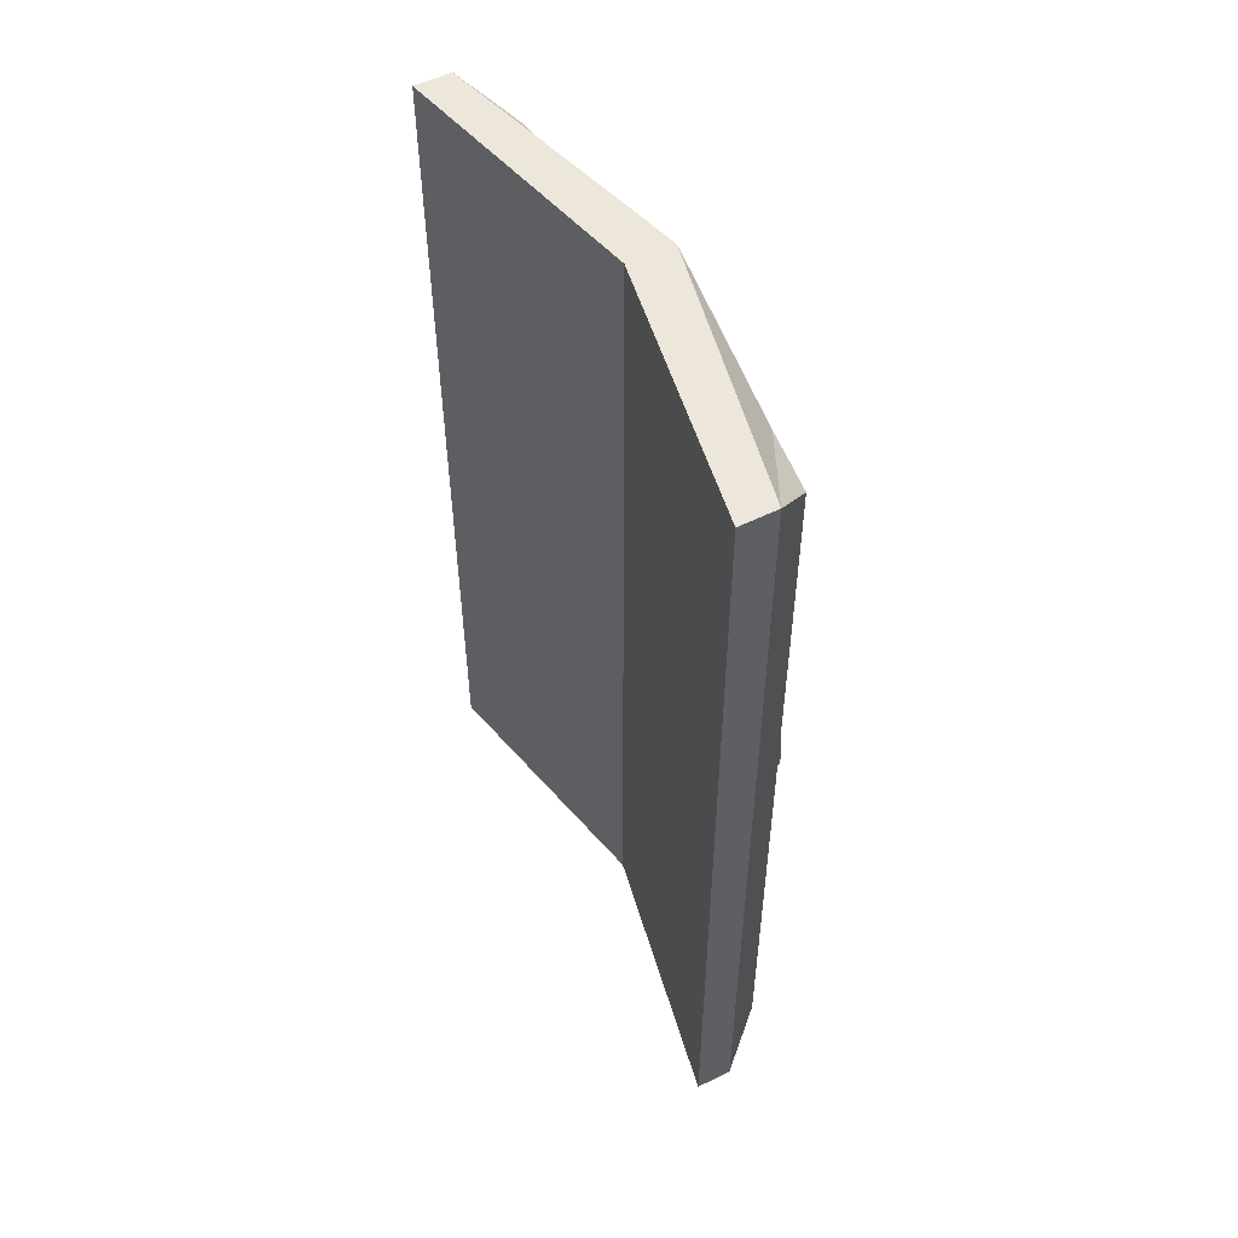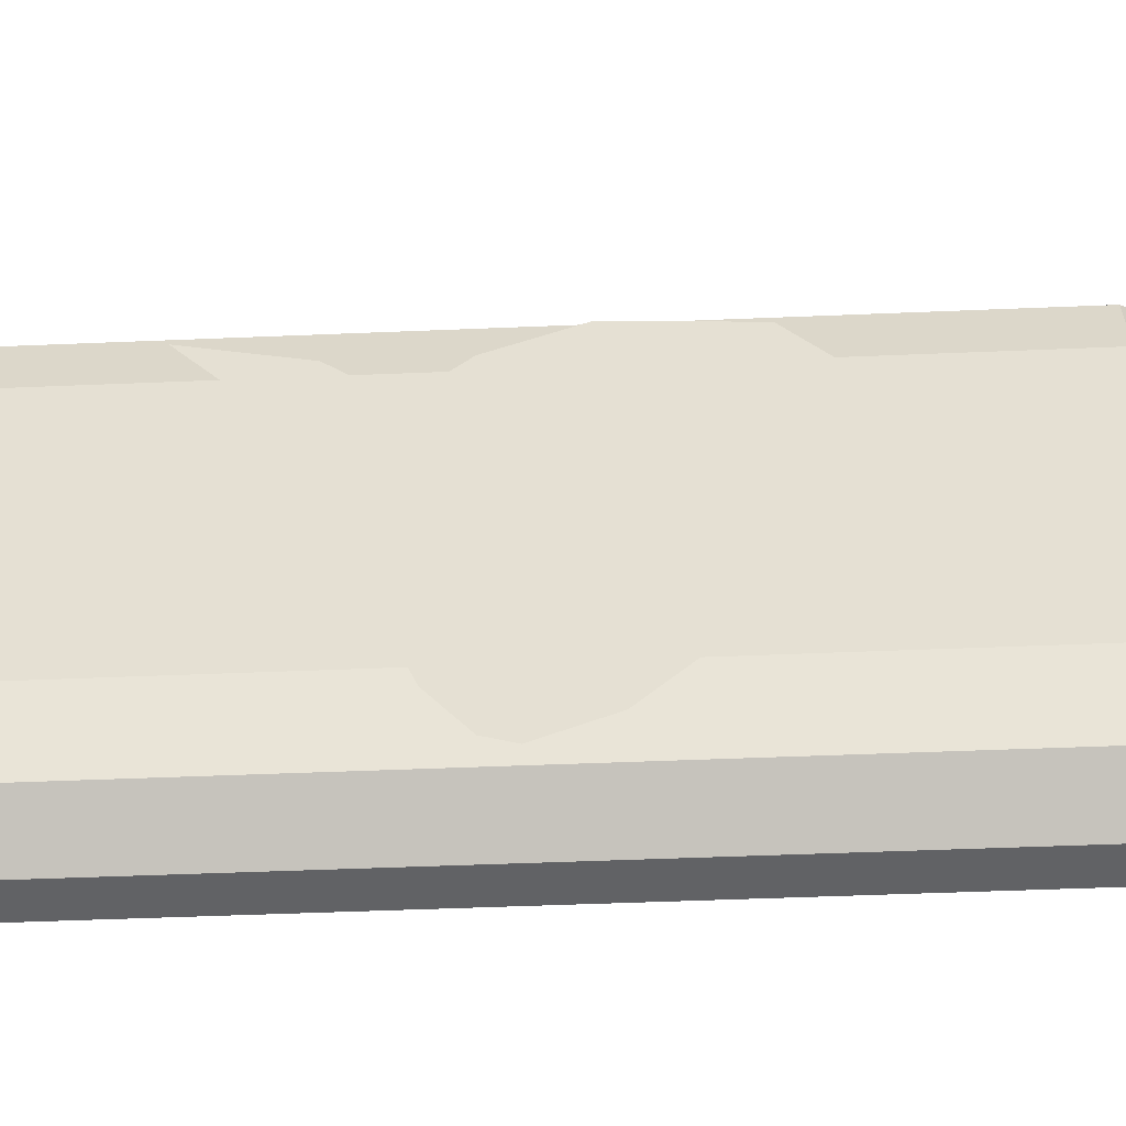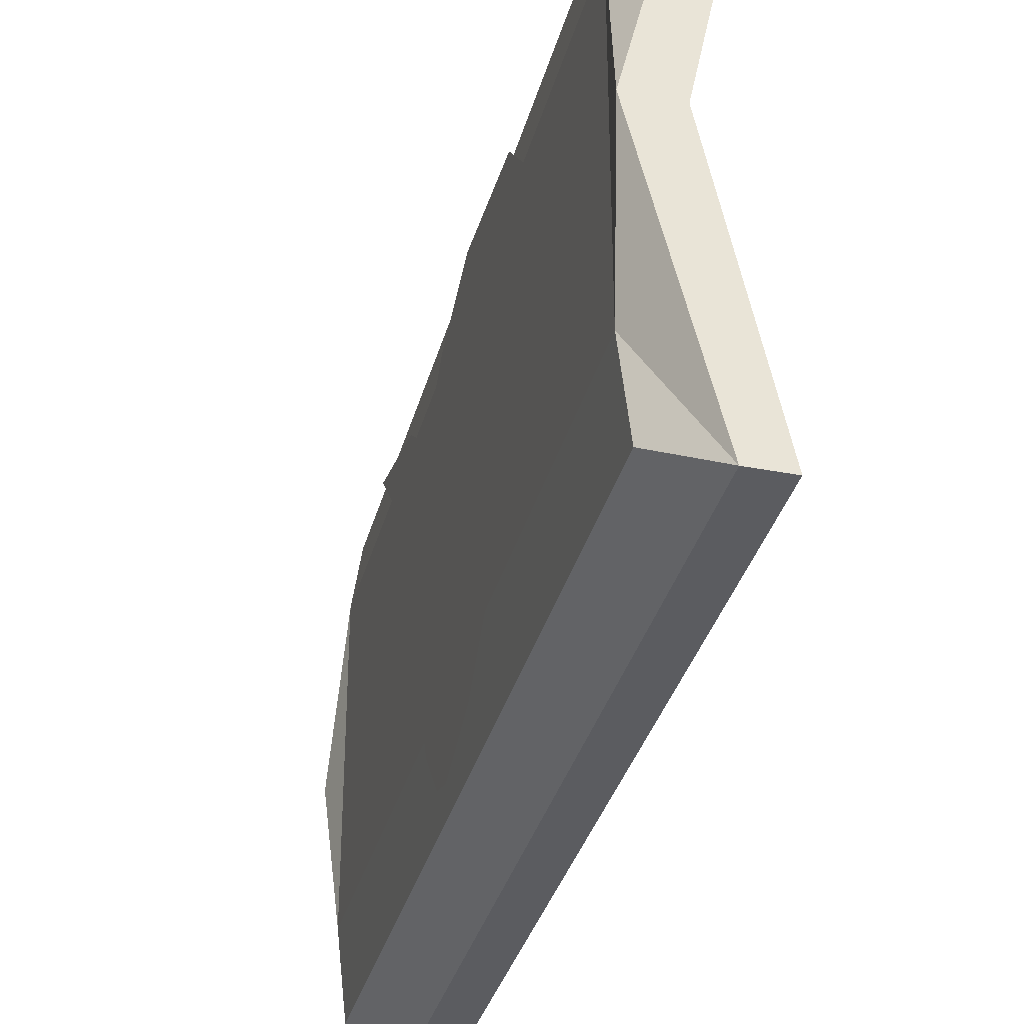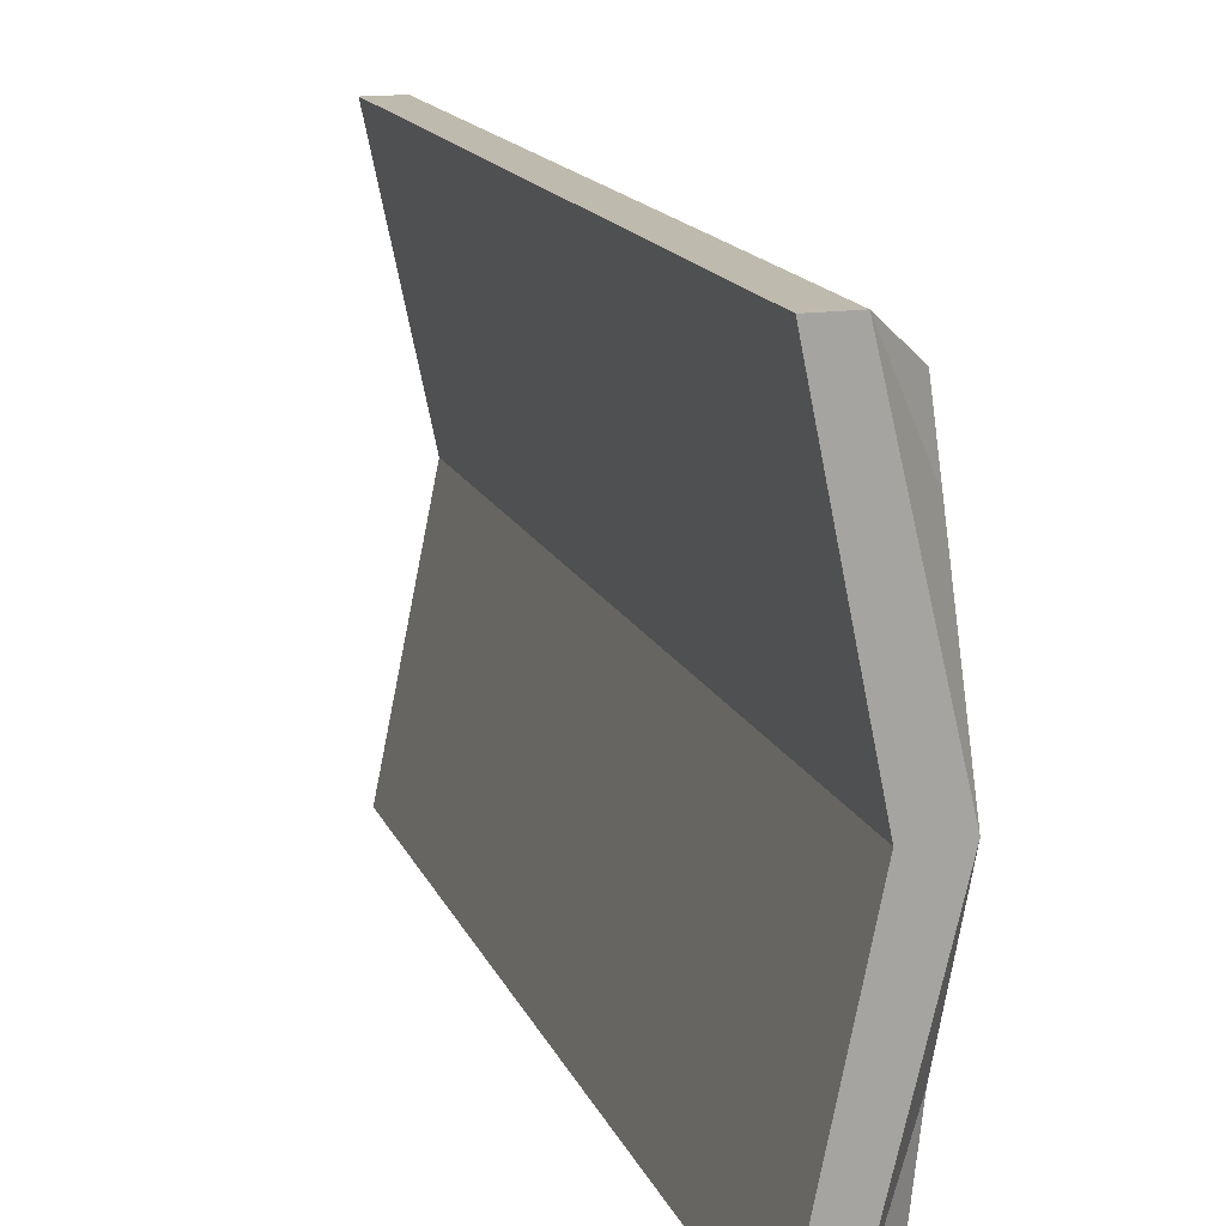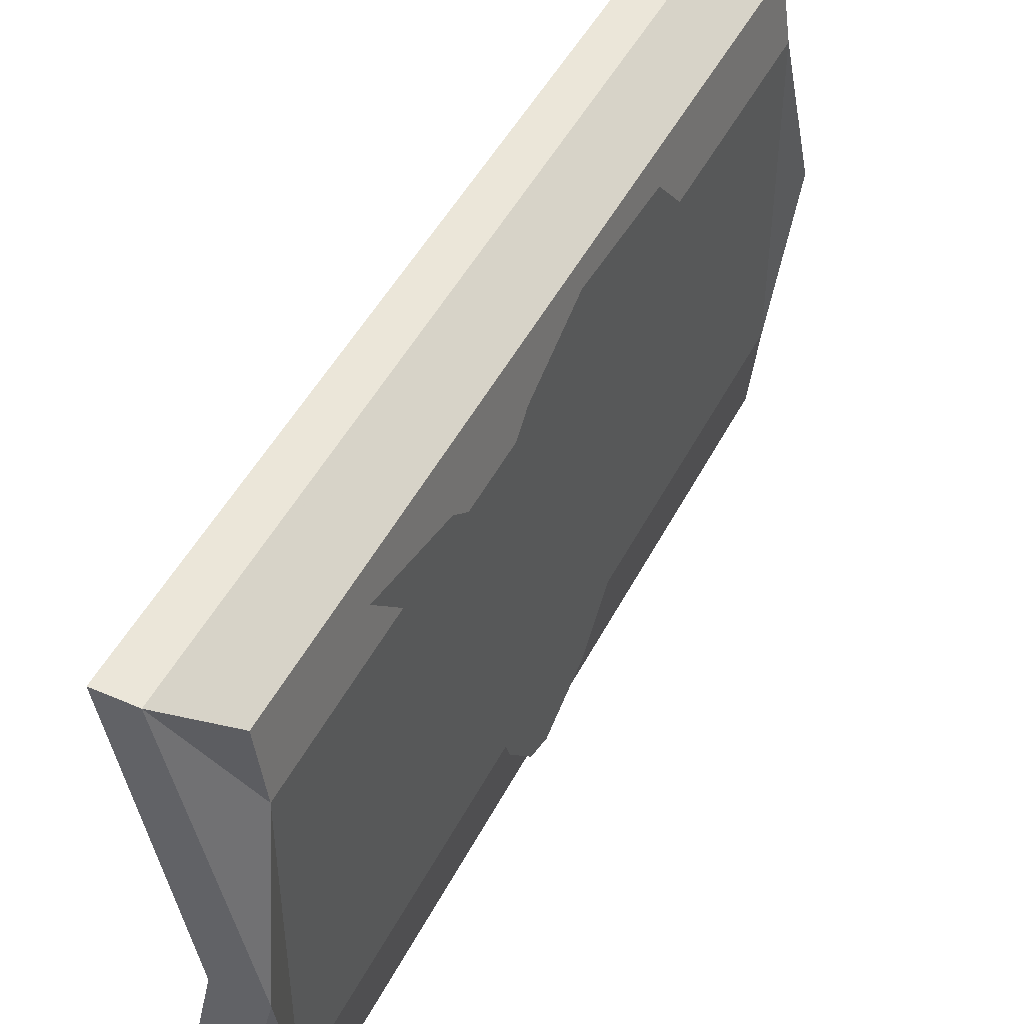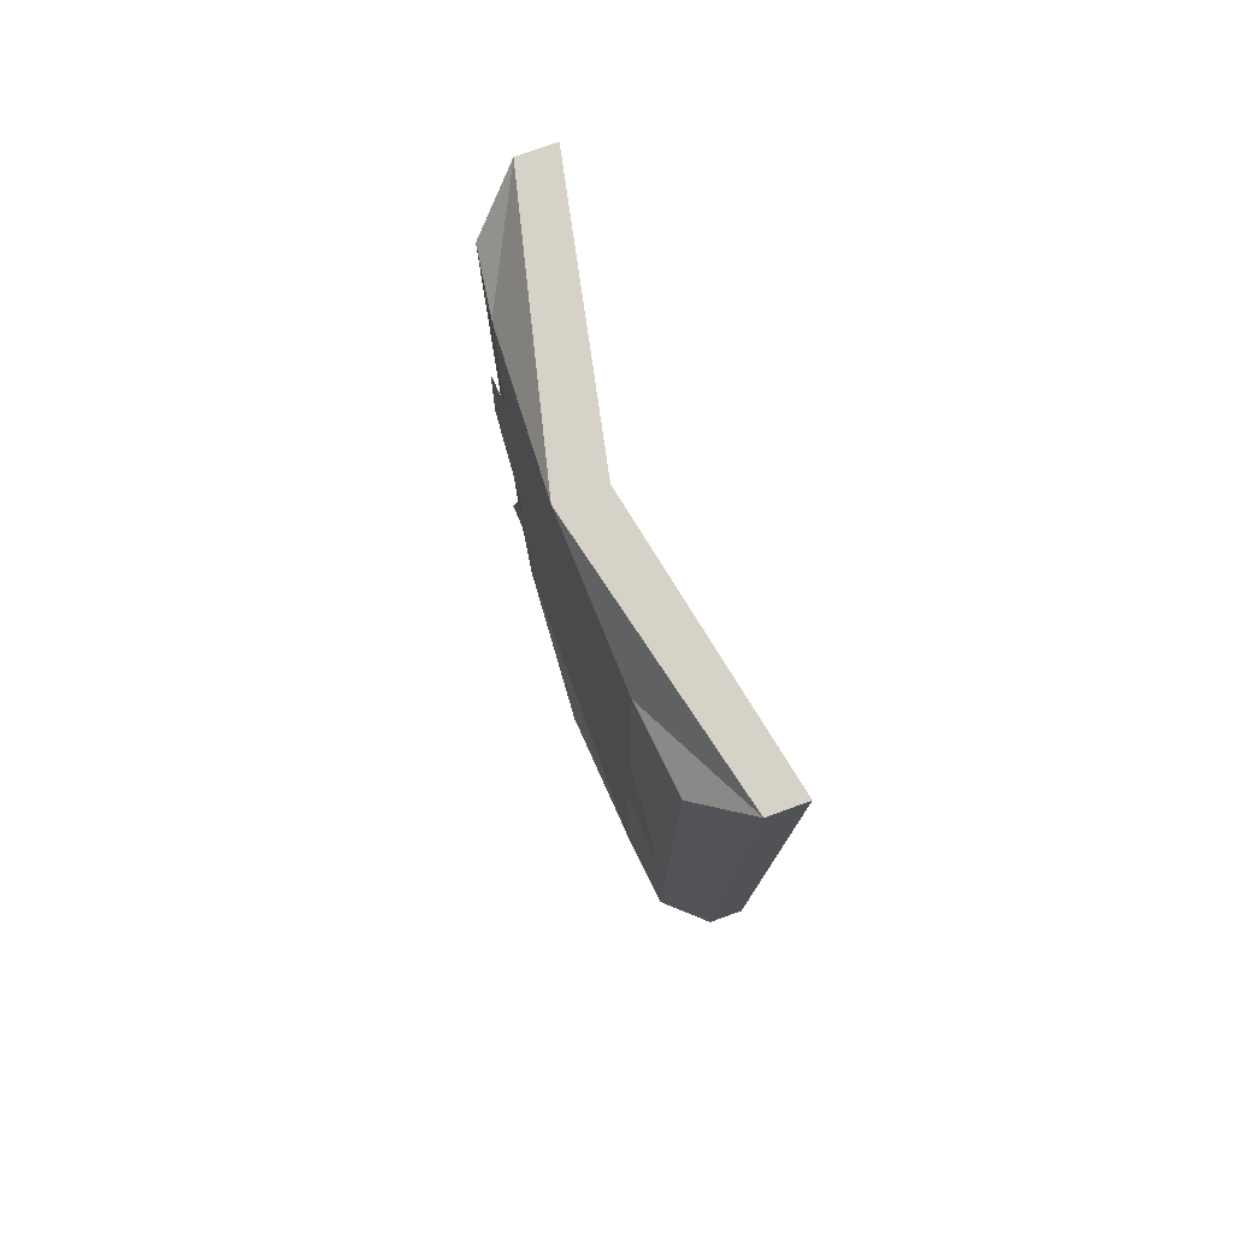
<metadata>
{"format":"obj","ext":"obj","renderer":"f3d","projection":"perspective","resolution":1024,"background":"white","views":[{"elev":52.8,"azim":-28.0,"up":"+Y"},{"elev":-50.6,"azim":92.6,"up":"+Z"},{"elev":-34.8,"azim":165.5,"up":"+Z"},{"elev":15.6,"azim":-17.3,"up":"+Z"},{"elev":47.6,"azim":26.2,"up":"+Z"},{"elev":77.3,"azim":160.1,"up":"+Y"}]}
</metadata>
<code>
v -0.4219 -1.461 -0.125
v -0.4219 -0.7734 -0.125
v -0.4219 -0.7734 0.1406
v -0.4219 -1.461 0.1406
v -0.4141 -1.492 0
v -0.4688 -1.492 -0.2266
v -0.4297 -1.461 -0.1953
v -0.4297 -0.7734 -0.1953
v -0.4688 -0.7344 -0.2266
v -0.4141 -0.7344 0
v -0.4688 -0.7344 0.2266
v -0.4297 -0.7734 0.1953
v -0.4297 -1.461 0.1953
v -0.4688 -1.492 0.2266
v -0.4531 -1.492 0
v -0.5 -1.492 -0.2266
v -0.5 -0.7344 -0.2266
v -0.5 -1.492 0.2266
v -0.4531 -0.7344 0
v -0.5 -0.7344 0.2266
v -0.4219 -1.18 -0.1328
v -0.4219 -1.164 -0.1328
v -0.4219 -1.195 -0.09375
v -0.4219 -1.203 -0.1016
v -0.4219 -1.188 -0.1406
v -0.4219 -1.156 -0.1719
v -0.4219 -1.148 -0.1562
v -0.4219 -1.148 -0.1328
v -0.4219 -1.078 -0.07812
v -0.4219 -1.086 -0.03906
v -0.4219 -1.188 -0.07031
v -0.4219 -1.203 -0.07812
v -0.4219 -1.211 -0.08594
v -0.4219 -1.133 -0.1797
v -0.4219 -1.086 -0.1562
v -0.4219 -1.086 -0.1094
v -0.4219 -1.07 -0.09375
v -0.4219 -1.07 -0.07812
v -0.4219 -1.078 -0.03125
v -0.4219 -1.086 -0.007812
v -0.4219 -1.117 0.01562
v -0.4219 -1.156 0.02344
v -0.4219 -1.188 -0.03125
v -0.4219 -1.195 -0.0625
v -0.4219 -1.219 -0.05469
v -0.4219 -1.227 -0.0625
v -0.4219 -1.023 -0.1016
v -0.4219 -1.008 -0.09375
v -0.4219 -1.242 -0.007812
v -0.4219 -1.219 -0.007812
v -0.4219 -1.25 0.02344
v -0.4219 -1.258 0.01562
v -0.4219 -1.25 -0.01562
v -0.4219 -1.25 0.04688
v -0.4219 -1.227 0.04688
v -0.4219 -1.219 0.1094
v -0.4219 -1.266 0.1484
v -0.4219 -1.281 0.1172
v -0.4219 -1.289 0.1094
v -0.4219 -1.258 0.03906
v -0.4219 -1.336 0.1719
v -0.4219 -1.352 0.1797
v -0.4219 -1.156 0.1484
v -0.4219 -1.195 0.1094
v -0.4219 -1.117 0.02344
v -0.4219 -1.094 0.1719
v -0.4219 -1.094 0.1875
v -0.4219 -1.164 0.1562
v -0.4219 -1.203 0.1172
v -0.4219 -1.203 0.08594
v -0.4219 -1.211 0.0625
v -0.4219 -1.078 -0.007812
v -0.4219 -1.062 0
v -0.4219 -0.9922 0.1641
v -0.4219 -0.9844 0.1797
v -0.4219 -1.078 -0.01562
v -0.4219 -1.055 -0.01562
v -0.4219 -1.047 0
v -0.4219 -0.9375 0.1172
v -0.4219 -0.9297 0.1172
v -0.4219 -1.023 -0.05469
v -0.4219 -0.9219 0.007812
v -0.4219 -0.9141 0.007812
v -0.4219 -0.9922 -0.08594
v -0.4219 -0.9375 -0.09375
v -0.4219 -0.9297 -0.1016
v -0.4219 -1.078 -0.1641
v -0.4219 -1 -0.09375
v -0.4219 -1.211 0.1172
v -0.4219 -1.258 0.1562
v -0.4219 -1.133 -0.1875
v -0.4219 -1.156 -0.1797
v -0.4219 -1.031 -0.0625
f 1 2 3
f 1 3 4
f 1 7 2
f 2 7 8
f 3 12 4
f 4 12 13
f 1 4 5
f 1 5 6
f 1 6 7
f 2 8 9
f 2 9 10
f 2 10 3
f 3 10 11
f 3 11 12
f 4 13 14
f 4 14 5
f 6 9 7
f 7 9 8
f 14 13 12
f 14 12 11
f 5 14 15
f 5 15 16
f 5 16 6
f 6 16 17
f 6 17 9
f 14 11 18
f 14 18 15
f 15 18 19
f 15 19 16
f 16 19 17
f 17 19 9
f 9 19 10
f 10 19 20
f 10 20 11
f 11 20 18
f 18 20 19
f 54 55 56
f 54 56 57
f 54 57 58
f 57 61 58
f 55 71 56
f 56 71 70
f 21 22 23
f 21 26 27
f 21 27 22
f 22 28 23
f 23 28 29
f 23 29 30
f 23 30 31
f 23 31 32
f 26 34 27
f 27 34 35
f 27 35 36
f 27 36 28
f 28 36 29
f 30 40 41
f 30 41 42
f 30 42 43
f 30 43 31
f 31 44 45
f 31 45 32
f 36 35 47
f 49 45 44
f 49 44 50
f 49 50 51
f 42 50 43
f 54 51 50
f 54 50 55
f 63 64 42
f 63 42 65
f 63 65 66
f 64 56 42
f 42 56 70
f 42 70 71
f 42 71 50
f 50 71 55
f 66 65 72
f 66 72 73
f 66 73 74
f 73 72 76
f 73 78 74
f 74 78 79
f 78 81 79
f 79 81 82
f 81 84 82
f 82 84 85
f 21 23 24
f 21 24 25
f 21 25 26
f 22 27 28
f 23 32 33
f 23 33 24
f 29 36 37
f 29 37 38
f 29 38 30
f 30 38 39
f 30 39 40
f 31 43 44
f 32 45 46
f 32 46 33
f 36 47 48
f 36 48 37
f 49 51 52
f 49 52 53
f 49 53 45
f 45 53 46
f 43 50 44
f 54 58 59
f 54 59 60
f 54 60 51
f 51 60 52
f 58 61 62
f 58 62 59
f 63 66 67
f 63 67 68
f 63 68 64
f 64 68 69
f 64 69 56
f 66 74 75
f 66 75 67
f 73 76 39
f 73 39 77
f 73 77 78
f 74 79 80
f 74 80 75
f 79 82 83
f 79 83 80
f 82 85 86
f 82 86 83
f 47 35 87
f 47 87 48
f 85 84 88
f 85 88 86
f 57 56 89
f 57 89 90
f 57 90 61
f 61 90 62
f 35 34 91
f 35 91 87
f 34 26 92
f 34 92 91
f 26 25 92
f 56 69 89
f 39 76 40
f 40 76 72
f 40 72 41
f 41 72 65
f 41 65 42
f 77 93 81
f 77 81 78
f 93 88 84
f 93 84 81

</code>
